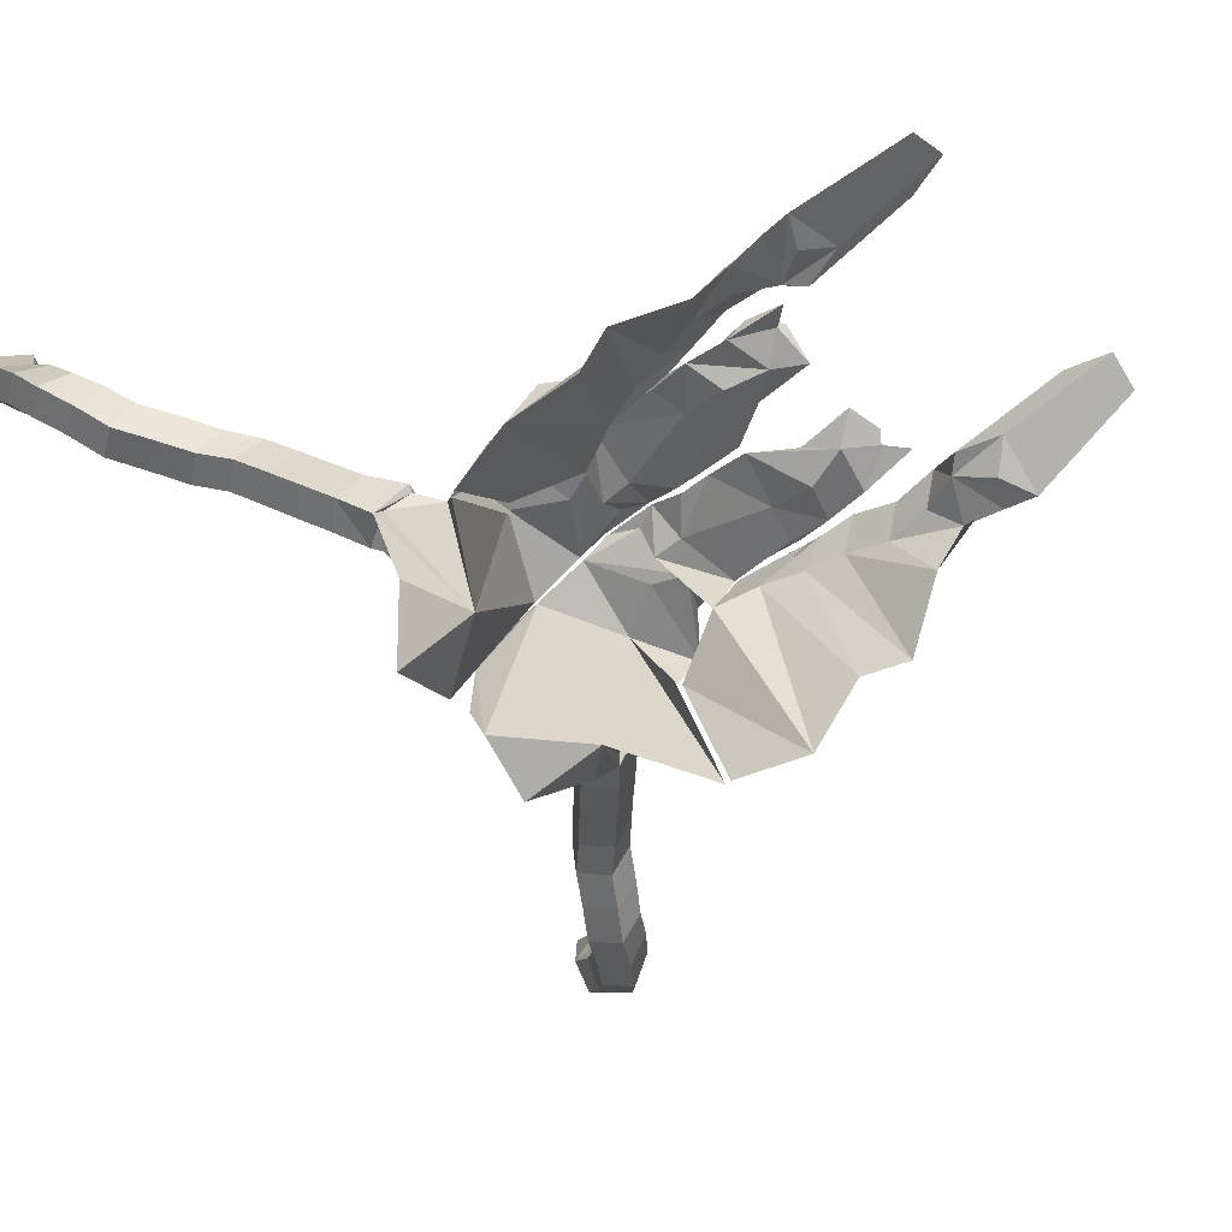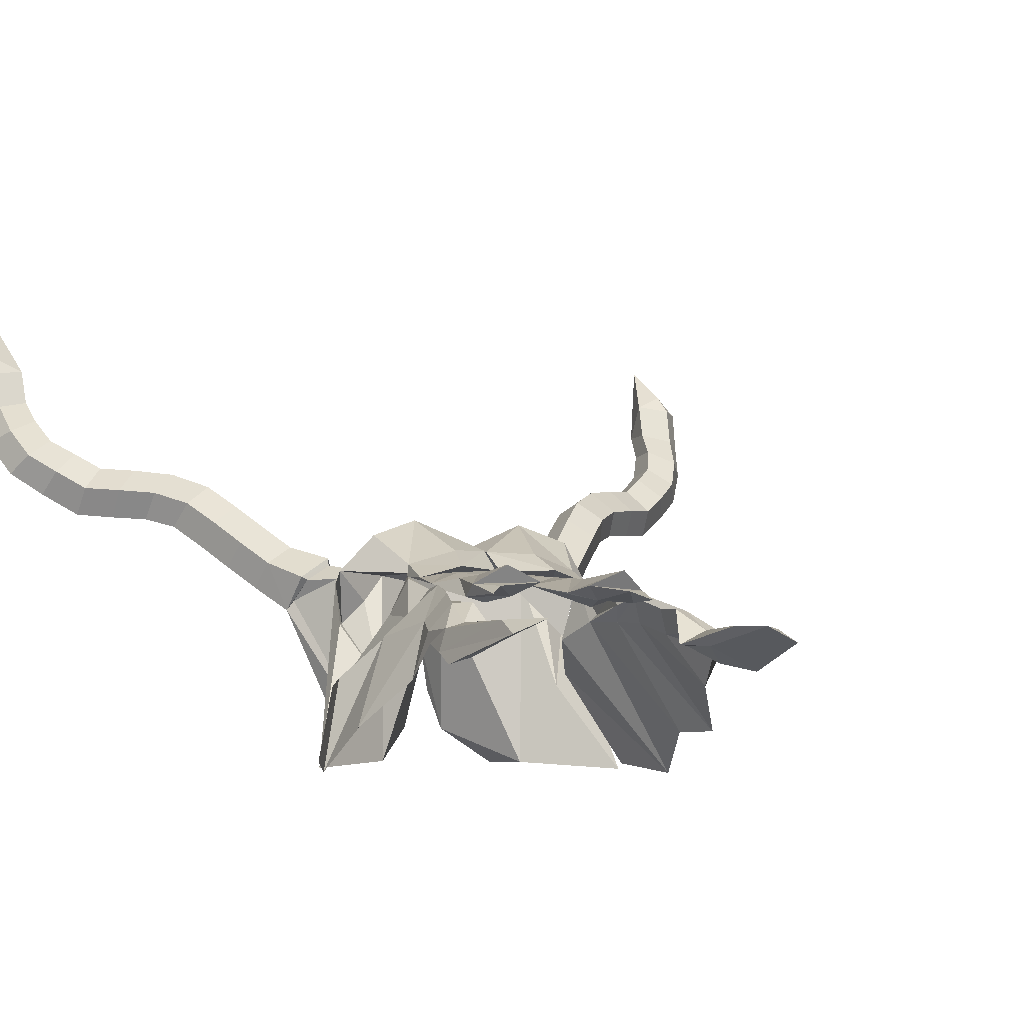
<metadata>
{"format":"obj","ext":"obj","renderer":"f3d","projection":"perspective","resolution":1024,"background":"white","views":[{"elev":-75.8,"azim":-67.0,"up":"+Y"},{"elev":-19.8,"azim":-40.6,"up":"+Y"}]}
</metadata>
<code>
v 0.2163 0.1112 -0.06869
v 0.2278 0.0955 -0.05828
v 0.2048 0.0882 -0.0515
v 0.1929 0.1037 -0.06188
v 0.2365 0.08215 -0.07358
v 0.2126 0.07427 -0.06673
v 0.2304 0.08961 -0.09344
v 0.2056 0.08113 -0.08652
v 0.2179 0.1076 -0.09042
v 0.1935 0.09931 -0.08353
v 0.2797 0.2137 -0.0988
v 0.2813 0.1999 -0.09066
v 0.2636 0.2031 -0.1036
v 0.2526 0.1092 -0.09732
v 0.2365 0.124 -0.0944
v 0.2586 0.1016 -0.07747
v 0.2461 0.1117 -0.06227
v 0.2324 0.1255 -0.07274
v 0.2728 0.1294 -0.1031
v 0.2539 0.1407 -0.1007
v 0.2789 0.122 -0.08326
v 0.2638 0.1286 -0.06858
v 0.2483 0.1401 -0.07938
v 0.2853 0.1556 -0.1103
v 0.2643 0.1622 -0.1089
v 0.2916 0.1485 -0.09031
v 0.2744 0.1508 -0.07657
v 0.2576 0.1593 -0.08806
v 0.2925 0.1821 -0.1204
v 0.2704 0.1833 -0.1204
v 0.2989 0.1761 -0.1001
v 0.2809 0.1736 -0.08762
v 0.2633 0.178 -0.1002
v 0.2929 0.2102 -0.1229
v 0.2993 0.2043 -0.1026
v 0.2773 0.241 -0.1228
v 0.2932 0.2134 -0.1064
v 0.2893 0.2201 -0.1175
v -0.0431 -0.07832 0.1719
v -0.02521 -0.08094 0.1598
v -0.03212 -0.07269 0.1405
v -0.01782 -0.07888 0.1807
v 0.001749 -0.07762 0.1626
v -0.01179 -0.08626 0.1943
v -0.002557 -0.07365 0.1752
v -0.02413 -0.06719 0.1826
v -0.01111 -0.0571 0.1303
v 0.1935 0.09931 -0.08353
v 0.2056 0.08113 -0.08652
v 0.2126 0.07427 -0.06673
v 0.2048 0.0882 -0.0515
v 0.1929 0.1037 -0.06188
v -0.03872 -0.06236 0.1124
v 0.011 -0.06623 0.1394
v 0.002108 -0.06123 0.1452
v 0.0175 -0.05553 0.1212
v -0.0005048 -0.04834 0.1092
v -0.005422 -0.05807 0.1144
v -0.03293 -0.0495 0.08942
v 0.01637 -0.05478 0.1158
v 0.005109 -0.04085 0.08486
v 0.02216 -0.04512 0.09964
v -0.004253 -0.03766 0.06201
v 0.02882 -0.038 0.07981
v -0.02764 -0.04104 0.07213
v -0.02443 -0.02215 0.05373
v 0.0009066 -0.03344 0.0446
v 0.02652 -0.03014 0.07944
v -0.004769 -0.04164 0.09835
v -0.0142 -0.01888 0.0426
v -0.01573 -0.01037 0.02428
v 0.01712 -0.03156 0.05705
v 0.04378 -0.0004097 0.05276
v 0.01513 0.008973 0.03961
v -0.008626 -0.01456 0.006597
v 0.06854 -0.01817 0.04383
v 0.01576 -0.02579 0.03627
v 0.03558 0.002993 0.02819
v 0.001396 -0.006558 0.002676
v 0.007896 -0.02421 -0.04149
v 0.0405 -0.01754 0.01325
v 0.002468 -0.02219 -0.02522
v 0.05519 -0.03425 0.01998
v 0.07154 -0.01792 0.01225
v 0.01836 -0.04339 -0.06784
v 0.04162 -0.01165 -0.03277
v 0.05921 -0.1346 -0.01027
v 0.03862 -0.1034 -0.06883
v 0.1013 -0.1421 0.04044
v 0.07049 -0.01179 0.0009463
v 0.05083 -0.0067 -0.007736
v 0.07747 -0.01682 -0.04204
v 0.07155 -0.003223 -0.03539
v 0.09901 -0.01795 -0.02391
v 0.08861 -0.01553 -0.03902
v 0.08827 -0.007695 -0.004261
v 0.08872 -0.00759 -0.004395
v 0.09967 -0.01698 -0.018
v 0.07313 0.002422 -0.01444
v 0.07325 -0.002596 -0.03589
v 0.09493 -0.01461 -0.04085
v 0.1138 0.00275 -0.04756
v 0.09689 0.01651 -0.04403
v 0.1236 -0.001109 -0.02815
v 0.1051 -0.02195 -0.02047
v 0.1128 0.01027 -0.01263
v 0.09248 -0.005871 -0.00125
v 0.09626 0.02116 -0.02244
v 0.07293 0.007449 -0.01431
v 0.1302 0.02242 -0.05526
v 0.1133 0.03619 -0.05173
v 0.1396 0.01804 -0.03576
v 0.1285 0.0291 -0.02019
v 0.1123 0.04031 -0.03005
v 0.1465 0.04251 -0.06304
v 0.1297 0.05634 -0.05952
v 0.1554 0.03746 -0.04346
v 0.144 0.04816 -0.02784
v 0.1281 0.05983 -0.03776
v 0.1635 0.06216 -0.07074
v 0.1467 0.07613 -0.06723
v 0.1717 0.05631 -0.0511
v 0.1601 0.06667 -0.03545
v 0.1446 0.07892 -0.04542
v 0.1822 0.07366 -0.08056
v 0.1682 0.09044 -0.07733
v 0.1902 0.06758 -0.06089
v 0.1811 0.0806 -0.04551
v 0.1676 0.09473 -0.05567
v 0.03134 -0.07108 0.06562
v -0.004186 -0.02551 0.07769
v 0.07344 -0.04783 0.02282
v 0.07217 -0.05196 -0.04157
v 0.05991 -0.03002 -0.0513
v 0.07195 -0.04655 0.01751
v -0.01115 -0.07699 0.1383
v 0.05362 -0.09239 0.03302
v 0.07051 0.001312 -0.03623
v 0.08937 -0.08277 -0.0279
v 0.07547 -0.122 -0.06128
v 0.03132 -0.07549 -0.0755
v 0.02887 -0.03868 0.08235
v 0.02984 -0.04569 0.1033
v 0.0198 -0.05952 0.1237
v 0.03531 -0.0752 0.1249
v 0.07764 -0.09632 0.07875
v 0.08176 -0.1006 0.102
v 0.02938 -0.07339 0.06562
v 0.02949 -0.06747 0.09252
v 0.1 -0.1543 0.08889
v 0.0301 -0.06407 0.09887
v -0.009177 -0.1246 0.2383
v 0.02489 -0.1346 0.2425
v 0.009575 -0.1291 0.2275
v 0.04438 -0.06318 0.08842
v 0.01613 -0.06438 0.15
v 0.01661 -0.06859 0.1322
v 0.05277 -0.08912 0.142
v 0.0297 -0.07322 0.1177
v 0.07615 -0.1382 0.1247
v 0.0134 -0.07617 0.1732
v 0.01235 -0.06928 0.1523
v 0.02939 -0.09136 0.1746
v 0.07714 -0.1435 0.1529
v 0.02768 -0.0802 0.1407
v 0.01328 -0.08868 0.197
v 0.01177 -0.08229 0.176
v 0.02974 -0.1033 0.1986
v 0.04266 -0.1271 0.1818
v 0.0273 -0.09299 0.1645
v 0.001455 -0.09065 0.1999
v 0.02141 -0.1092 0.223
v 0.03013 -0.1118 0.2029
v 0.01779 -0.1003 0.1886
v 0.009935 -0.106 0.2165
v -0.008683 -0.1178 0.2127
v -0.004398 -0.1248 0.288
v 0.0275 -0.1227 0.2245
v 0.003082 -0.1146 0.2065
v -0.02809 -0.1252 0.2776
v -0.02843 -0.1316 0.3033
v -0.007381 -0.1378 0.3059
v 0.0593 -0.08361 0.03522
v 0.08516 -0.09257 0.04434
v 0.1014 -0.1389 0.04327
v -0.09567 -0.06993 0.0843
v -0.09362 -0.05698 0.06115
v -0.08148 -0.04874 0.04464
v -0.1057 -0.08817 0.07694
v -0.1236 -0.1201 0.03236
v -0.1071 -0.1139 0.01605
v -0.1204 -0.1754 0.01431
v -0.08302 -0.0777 0.05418
v -0.06566 -0.08197 0.03323
v -0.08793 -0.07483 0.05865
v -0.1381 -0.1424 0.1775
v -0.1581 -0.1513 0.1805
v -0.1308 -0.1352 0.1971
v -0.09288 -0.07591 0.04168
v -0.09675 -0.07875 0.09359
v -0.1079 -0.07555 0.1078
v -0.1272 -0.1059 0.08091
v -0.1262 -0.1574 0.05615
v -0.09737 -0.08482 0.07447
v -0.1054 -0.07981 0.1122
v -0.1177 -0.08796 0.1286
v -0.1283 -0.1058 0.1211
v -0.1431 -0.1643 0.07831
v -0.1084 -0.09262 0.09443
v -0.117 -0.09383 0.1322
v -0.1297 -0.1016 0.1485
v -0.1409 -0.119 0.1407
v -0.1366 -0.1437 0.1211
v -0.1202 -0.1065 0.1143
v -0.1219 -0.1016 0.158
v -0.1481 -0.1246 0.1655
v -0.1423 -0.1276 0.1444
v -0.1261 -0.1133 0.1398
v -0.117 -0.1271 0.176
v -0.1358 -0.119 0.167
v -0.1645 -0.1391 0.2337
v -0.1514 -0.1391 0.1639
v -0.1229 -0.1257 0.1637
v -0.1538 -0.1423 0.2608
v -0.1397 -0.1346 0.2398
v -0.1707 -0.1523 0.2506
v -0.06879 -0.09563 -0.00833
v -0.09283 -0.1096 -0.0161
v -0.09665 -0.1579 -0.02378
v -0.06312 -0.07456 0.1298
v -0.07867 -0.08498 0.1415
v -0.07252 -0.0799 0.1617
v -0.1019 -0.0867 0.1273
v -0.09743 -0.08547 0.1536
v -0.1069 -0.08275 0.1397
v -0.109 -0.09456 0.1612
v -0.07608 -0.06241 0.1081
v -0.09568 -0.07297 0.1581
v -0.1472 0.07 -0.178
v -0.1599 0.05209 -0.1759
v -0.1544 0.03787 -0.1919
v -0.1382 0.04698 -0.2038
v -0.1337 0.06684 -0.1953
v -0.04285 -0.06163 0.1108
v -0.09713 -0.07584 0.1025
v -0.09309 -0.06546 0.08346
v -0.09459 -0.06968 0.1122
v -0.07313 -0.0545 0.08432
v -0.03576 -0.04873 0.08819
v -0.07069 -0.06347 0.09199
v -0.08909 -0.06422 0.07979
v -0.08555 -0.05484 0.06284
v -0.06412 -0.04677 0.06109
v -0.04362 -0.04066 0.04835
v -0.08002 -0.04792 0.04261
v -0.03094 -0.04038 0.07071
v -0.02566 -0.02136 0.05294
v -0.03788 -0.03645 0.03113
v -0.0794 -0.03976 0.0432
v -0.06444 -0.04655 0.07782
v -0.01674 -0.009665 0.02352
v -0.02748 -0.01934 0.03771
v -0.05833 -0.03821 0.03114
v -0.08197 -0.01212 0.009682
v -0.0534 0.002956 0.01589
v -0.01086 -0.01404 0.005436
v -0.04575 -0.03111 0.01506
v -0.09271 -0.03348 -0.01121
v -0.06136 -0.00592 -0.00514
v -0.0177 -0.007752 -0.00423
v 0.006995 -0.02374 -0.04216
v 0.001044 -0.02171 -0.02607
v -0.05256 -0.02612 -0.01868
v -0.0651 -0.04554 -0.02112
v -0.07603 -0.03198 -0.03816
v -0.02671 -0.01792 -0.05634
v 0.01813 -0.04295 -0.06821
v 0.01355 -0.1055 -0.07739
v -0.03229 -0.1431 -0.04123
v -0.06948 -0.02513 -0.04691
v -0.09432 -0.1609 -0.02579
v -0.04984 -0.01613 -0.04229
v -0.0499 -0.01484 -0.077
v -0.04809 -0.02887 -0.08499
v -0.0588 -0.02977 -0.08938
v -0.07558 -0.03486 -0.08347
v -0.07984 -0.03436 -0.07923
v -0.08118 -0.02396 -0.06241
v -0.08089 -0.02398 -0.06202
v -0.06475 -0.01077 -0.06164
v -0.05102 -0.0145 -0.07847
v -0.06787 0.0005135 -0.1004
v -0.07647 -0.01583 -0.1125
v -0.06278 -0.02989 -0.0947
v -0.09514 -0.02247 -0.1028
v -0.09808 -0.01024 -0.0846
v -0.08173 -0.04008 -0.08418
v -0.08123 0.003967 -0.08314
v -0.08631 -0.02312 -0.06228
v -0.06557 -0.0058 -0.06174
v -0.07947 0.01734 -0.1177
v -0.08806 0.001002 -0.1298
v -0.1064 -0.006091 -0.1197
v -0.1091 0.005868 -0.1013
v -0.09247 0.02035 -0.1001
v -0.09104 0.03466 -0.135
v -0.09959 0.01827 -0.1471
v -0.1174 0.01061 -0.1365
v -0.1199 0.02226 -0.1179
v -0.1036 0.03713 -0.117
v -0.1032 0.05149 -0.1527
v -0.1116 0.03497 -0.1647
v -0.1288 0.02665 -0.1536
v -0.131 0.03801 -0.1348
v -0.1152 0.05337 -0.1342
v -0.1163 0.0623 -0.1746
v -0.1223 0.0435 -0.1845
v -0.1393 0.03497 -0.1733
v -0.1438 0.0485 -0.1564
v -0.1296 0.06539 -0.1572
v -0.0676 -0.08005 0.0319
v -0.05527 -0.02963 0.06001
v -0.07862 -0.0623 -0.02899
v -0.02652 -0.03818 -0.08094
v -0.03806 -0.06247 -0.07919
v -0.07448 -0.06048 -0.03241
v -0.07736 -0.0824 0.1157
v -0.06151 -0.1031 -0.006107
v -0.04937 -0.01015 -0.07733
v -0.05426 -0.09658 -0.07672
v -0.0164 -0.1307 -0.09241
v 0.01833 -0.07637 -0.08007
v -0.1472 0.07 -0.178
v -0.1599 0.05209 -0.1759
v -0.175 0.05553 -0.1956
v -0.1626 0.07362 -0.198
v -0.1544 0.03787 -0.1919
v -0.1702 0.04173 -0.2122
v -0.1382 0.04698 -0.2038
v -0.1548 0.05129 -0.2248
v -0.1337 0.06684 -0.1953
v -0.15 0.07099 -0.216
v -0.1945 0.1574 -0.2601
v -0.2155 0.1504 -0.2602
v -0.2118 0.1647 -0.2667
v -0.165 0.08405 -0.2314
v -0.1732 0.06682 -0.2425
v -0.1885 0.05713 -0.2298
v -0.1897 0.06837 -0.2109
v -0.1752 0.08501 -0.2118
v -0.1777 0.09766 -0.248
v -0.1889 0.0834 -0.2606
v -0.2043 0.07385 -0.248
v -0.2026 0.08221 -0.2276
v -0.1861 0.09693 -0.2276
v -0.1846 0.1174 -0.2621
v -0.199 0.1072 -0.2755
v -0.2146 0.09806 -0.2629
v -0.21 0.1026 -0.2418
v -0.1914 0.1146 -0.2413
v -0.1862 0.1377 -0.2763
v -0.2031 0.1326 -0.2895
v -0.2193 0.1244 -0.2769
v -0.2124 0.1245 -0.2559
v -0.1919 0.1327 -0.2556
v -0.2069 0.1602 -0.2935
v -0.2231 0.1522 -0.2809
v -0.2176 0.1624 -0.2809
v -0.2002 0.1933 -0.2861
v -0.2091 0.1704 -0.2878
o group911862867
g mesh911862867
f 4 3 2 1
f 3 6 5 2
f 6 8 7 5
f 8 10 9 7
f 10 4 1 9
f 10 8 6 3 4
f 13 12 11
f 15 14 7 9
f 14 16 5 7
f 16 17 2 5
f 17 18 1 2
f 18 15 9 1
f 20 19 14 15
f 19 21 16 14
f 21 22 17 16
f 22 23 18 17
f 23 20 15 18
f 25 24 19 20
f 24 26 21 19
f 26 27 22 21
f 27 28 23 22
f 28 25 20 23
f 30 29 24 25
f 29 31 26 24
f 31 32 27 26
f 32 33 28 27
f 33 30 25 28
f 34 29 30
f 34 35 31 29
f 35 12 32 31
f 12 13 33 32
f 13 30 33
f 11 37 36
f 37 35 34
f 36 38 34
f 37 38 36
f 34 38 37
f 11 36 13
f 30 36 34
f 13 36 30
f 37 11 12
f 35 37 12
f 103 102 101
f 102 104 101
f 104 106 105
f 106 108 107
f 108 103 109
f 111 110 102 103
f 110 112 104 102
f 112 113 106 104
f 113 114 108 106
f 114 111 103 108
f 116 115 110 111
f 115 117 112 110
f 117 118 113 112
f 118 119 114 113
f 119 116 111 114
f 121 120 115 116
f 120 122 117 115
f 122 123 118 117
f 123 124 119 118
f 124 121 116 119
f 126 125 120 121
f 125 127 122 120
f 127 128 123 122
f 128 129 124 123
f 129 126 121 124
f 48 49 125 126
f 49 50 127 125
f 50 51 128 127
f 51 52 129 128
f 52 48 126 129
f 101 138 103
f 103 138 109
f 108 109 107
f 106 107 105
f 104 105 101
f 294 293 292
f 294 295 293
f 297 296 295
f 299 298 296
f 300 292 298
f 292 293 302 301
f 293 295 303 302
f 295 296 304 303
f 296 298 305 304
f 298 292 301 305
f 301 302 307 306
f 302 303 308 307
f 303 304 309 308
f 304 305 310 309
f 305 301 306 310
f 306 307 312 311
f 307 308 313 312
f 308 309 314 313
f 309 310 315 314
f 310 306 311 315
f 311 312 317 316
f 312 313 318 317
f 313 314 319 318
f 314 315 320 319
f 315 311 316 320
f 316 317 242 243
f 317 318 241 242
f 318 319 240 241
f 319 320 239 240
f 320 316 243 239
f 292 329 294
f 300 329 292
f 299 300 298
f 297 299 296
f 294 297 295
f 336 335 334 333
f 335 338 337 334
f 338 340 339 337
f 340 342 341 339
f 342 336 333 341
f 333 334 337 339 341
f 345 344 343
f 342 340 347 346
f 340 338 348 347
f 338 335 349 348
f 335 336 350 349
f 336 342 346 350
f 346 347 352 351
f 347 348 353 352
f 348 349 354 353
f 349 350 355 354
f 350 346 351 355
f 351 352 357 356
f 352 353 358 357
f 353 354 359 358
f 354 355 360 359
f 355 351 356 360
f 356 357 362 361
f 357 358 363 362
f 358 359 364 363
f 359 360 365 364
f 360 356 361 365
f 361 362 366
f 362 363 367 366
f 363 364 344 367
f 364 365 343 344
f 365 361 343
f 369 368 345
f 366 367 368
f 366 370 369
f 369 370 368
f 368 370 366
f 343 369 345
f 366 369 361
f 361 369 343
f 344 345 368
f 344 368 367
f 41 40 39
f 40 43 42
f 43 45 44
f 47 46 45
f 41 39 46
f 52 51 50 49 48
f 39 42 45
f 53 40 41
f 54 43 40
f 54 56 55 43
f 56 57 47
f 57 53 41
f 59 58 53
f 58 60 54
f 60 56 54
f 62 61 56
f 61 59 53
f 63 58 59
f 64 60 58
f 65 59 61
f 66 63 65
f 67 64 63
f 68 62 64
f 68 69 62
f 66 65 69
f 71 70 66
f 70 72 67
f 72 73 68
f 73 74 68
f 74 71 66
f 75 70 71
f 75 72 70
f 77 76 72
f 76 78 73
f 78 79 71
f 80 75 79
f 82 81 75
f 83 76 81
f 84 78 76
f 80 79 78
f 86 85 80
f 88 87 82
f 87 90 89
f 90 91 84
f 86 80 84
f 93 92 86
f 92 95 94
f 98 97 96 90
f 96 99 91 90
f 99 100 93 91
f 67 130 64
f 64 130 68
f 72 130 67
f 68 130 72
f 68 131 69
f 69 131 66
f 74 131 68
f 66 131 74
f 78 74 73
f 71 74 78
f 76 73 72
f 75 77 72
f 81 77 75
f 76 77 81
f 66 67 63
f 70 67 66
f 87 81 82
f 89 81 87
f 132 89 90
f 134 133 85
f 98 90 87
f 76 135 84
f 80 82 75
f 85 82 80
f 78 84 80
f 91 86 84
f 43 55 45
f 45 55 47
f 47 55 56
f 53 136 40
f 40 136 54
f 58 136 53
f 54 136 58
f 46 47 41
f 41 47 57
f 61 57 56
f 53 57 61
f 62 69 61
f 69 65 61
f 60 62 56
f 64 62 60
f 137 132 135
f 137 89 132
f 137 83 81
f 89 137 81
f 76 83 135
f 135 83 137
f 84 135 132
f 90 84 132
f 45 46 39
f 43 44 42
f 42 44 45
f 40 42 39
f 96 97 107 99
f 99 109 100
f 93 100 138 101 95
f 95 101 94
f 98 105 97
f 109 138 100
f 107 109 99
f 105 107 97
f 139 94 105
f 87 105 98
f 101 105 94
f 71 79 75
f 59 65 63
f 92 85 86
f 94 134 92
f 133 134 94 139
f 133 140 88
f 140 139 87
f 85 141 88
f 133 141 85
f 88 141 133
f 85 88 82
f 87 88 140
f 134 85 92
f 139 140 133
f 105 87 139
f 95 92 93
f 93 86 91
f 58 63 64
f 144 143 142
f 144 145 143
f 145 147 146
f 150 149 148
f 149 151 142
f 154 153 152
f 142 143 155
f 157 156 144
f 156 145 144
f 158 150 145
f 160 159 149
f 159 157 149
f 162 161 156
f 161 163 156
f 163 164 158
f 164 165 159
f 165 162 159
f 167 166 161 162
f 166 168 163 161
f 168 169 163
f 169 170 165
f 170 167 162 165
f 171 166 167
f 172 168 166
f 172 173 169 168
f 173 174 170
f 174 171 167 170
f 176 175 171
f 177 172 175
f 178 173 172
f 179 174 173
f 179 171 174
f 152 181 180 176
f 181 182 177
f 182 153 178
f 153 154 179
f 154 152 179
f 146 183 155
f 148 183 150
f 155 183 148
f 149 150 160
f 158 160 150
f 164 160 158
f 159 160 164
f 169 164 163
f 165 164 169
f 170 169 173
f 142 151 144
f 157 151 149
f 144 151 157
f 156 157 162
f 162 157 159
f 142 148 149
f 155 148 142
f 156 158 145
f 163 158 156
f 146 147 184
f 147 150 185
f 146 184 183
f 183 184 185
f 183 185 150
f 147 185 184
f 145 155 143
f 146 155 145
f 145 150 147
f 176 180 175
f 175 180 177
f 177 180 181
f 172 177 178
f 178 177 182
f 153 182 181
f 153 181 152
f 173 178 179
f 179 178 153
f 171 175 166
f 166 175 172
f 179 176 171
f 152 176 179
f 188 187 186
f 187 189 186
f 191 190 189
f 194 193 192
f 188 195 193
f 198 197 196
f 199 187 188
f 186 201 200
f 186 189 201
f 189 192 202
f 193 204 203
f 193 200 204
f 201 206 205
f 201 207 206
f 202 208 207
f 204 209 208
f 204 205 209
f 205 206 211 210
f 206 207 212 211
f 207 213 212
f 209 214 213
f 209 205 210 214
f 210 211 215
f 211 212 216
f 212 213 217 216
f 214 218 217
f 214 210 215 218
f 215 220 219
f 220 216 221
f 216 217 222
f 217 218 223
f 218 215 223
f 219 225 224 198
f 221 226 224
f 222 197 226
f 223 196 197
f 223 198 196
f 199 227 191
f 192 227 194
f 194 227 199
f 203 192 193
f 192 203 202
f 202 203 208
f 208 203 204
f 207 208 213
f 213 208 209
f 217 213 214
f 186 195 188
f 193 195 200
f 200 195 186
f 205 200 201
f 204 200 205
f 193 194 188
f 188 194 199
f 189 202 201
f 201 202 207
f 228 190 191
f 229 192 190
f 227 228 191
f 229 228 227
f 192 229 227
f 228 229 190
f 187 199 189
f 189 199 191
f 190 192 189
f 220 225 219
f 221 225 220
f 224 225 221
f 222 221 216
f 226 221 222
f 224 226 197
f 198 224 197
f 223 222 217
f 197 222 223
f 211 220 215
f 216 220 211
f 215 219 223
f 223 219 198
f 232 231 230
f 234 233 231
f 236 235 233
f 235 238 237
f 238 232 230
f 243 242 241 240 239
f 235 234 232
f 230 231 244
f 231 233 245
f 233 247 246 245
f 237 248 246
f 230 244 248
f 244 250 249
f 245 251 250
f 245 246 251
f 246 253 252
f 244 249 253
f 249 250 254
f 250 251 255
f 253 249 256
f 256 254 257
f 254 255 258
f 255 252 259
f 252 260 259
f 260 256 257
f 257 262 261
f 258 263 262
f 259 264 263
f 259 265 264
f 257 261 265
f 261 262 266
f 262 263 266
f 263 268 267
f 264 269 268
f 261 270 269
f 270 266 271
f 266 273 272
f 273 268 274
f 268 269 275
f 269 270 271
f 271 277 276
f 272 279 278
f 281 280 279
f 275 282 280
f 275 271 276
f 276 284 283
f 286 285 284
f 280 289 288 287
f 280 282 290 289
f 282 283 291 290
f 255 321 258
f 259 321 255
f 258 321 263
f 263 321 259
f 260 322 259
f 257 322 260
f 259 322 265
f 265 322 257
f 264 265 269
f 269 265 261
f 263 264 268
f 263 267 266
f 266 267 273
f 273 267 268
f 254 258 257
f 257 258 262
f 272 273 279
f 279 273 281
f 280 281 323
f 277 325 324
f 279 280 287
f 275 326 268
f 266 272 271
f 271 272 277
f 271 275 269
f 275 276 282
f 235 247 233
f 237 247 235
f 246 247 237
f 231 327 244
f 245 327 231
f 244 327 250
f 250 327 245
f 230 237 238
f 248 237 230
f 246 248 253
f 253 248 244
f 253 260 252
f 253 256 260
f 246 252 251
f 251 252 255
f 326 323 328
f 323 281 328
f 273 274 328
f 273 328 281
f 326 274 268
f 328 274 326
f 323 326 275
f 323 275 280
f 232 238 235
f 234 236 233
f 235 236 234
f 232 234 231
f 290 299 288 289
f 291 300 290
f 285 294 329 291 283
f 286 294 285
f 288 297 287
f 291 329 300
f 290 300 299
f 288 299 297
f 297 286 330
f 287 297 279
f 286 297 294
f 266 270 261
f 254 256 249
f 276 277 284
f 284 324 286
f 330 286 324 325
f 278 331 325
f 279 330 331
f 278 332 277
f 277 332 325
f 325 332 278
f 272 278 277
f 331 278 279
f 284 277 324
f 325 331 330
f 330 279 297
f 283 284 285
f 282 276 283
f 255 254 250

</code>
